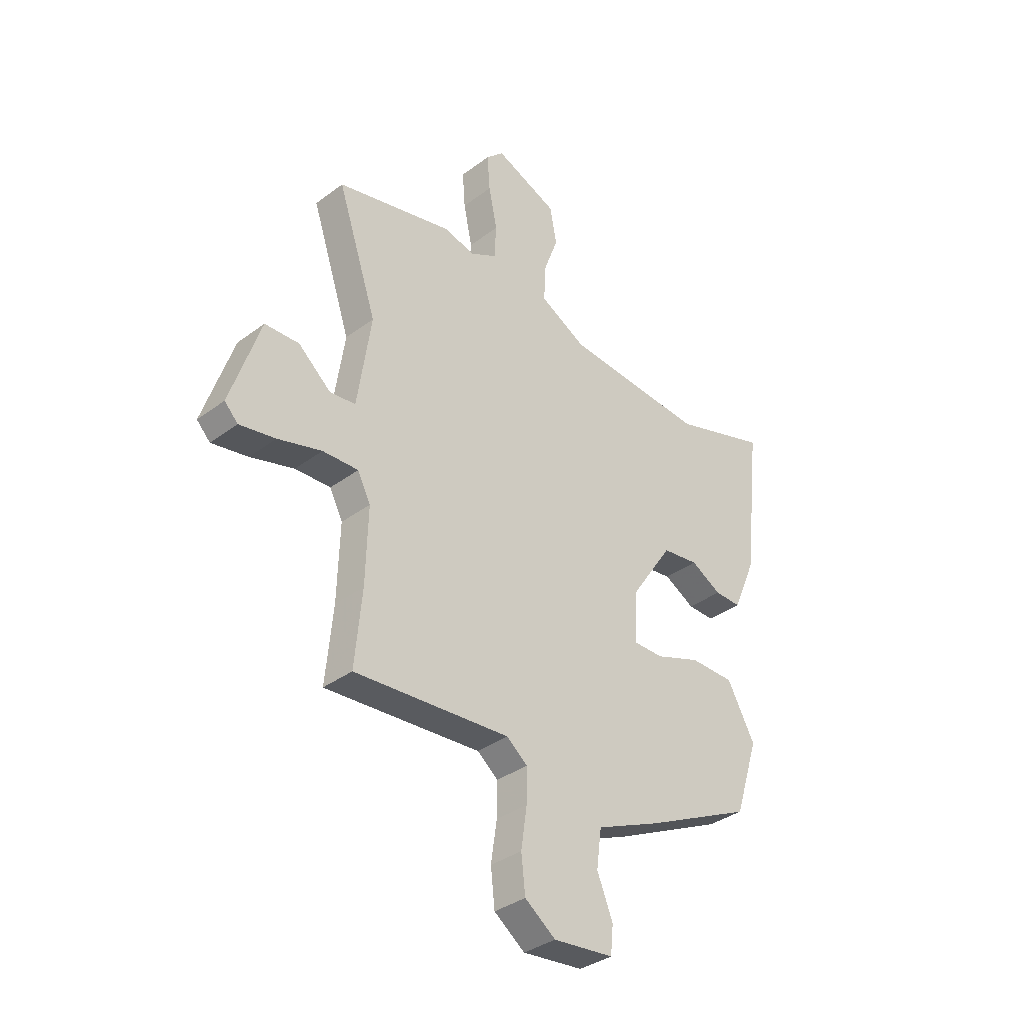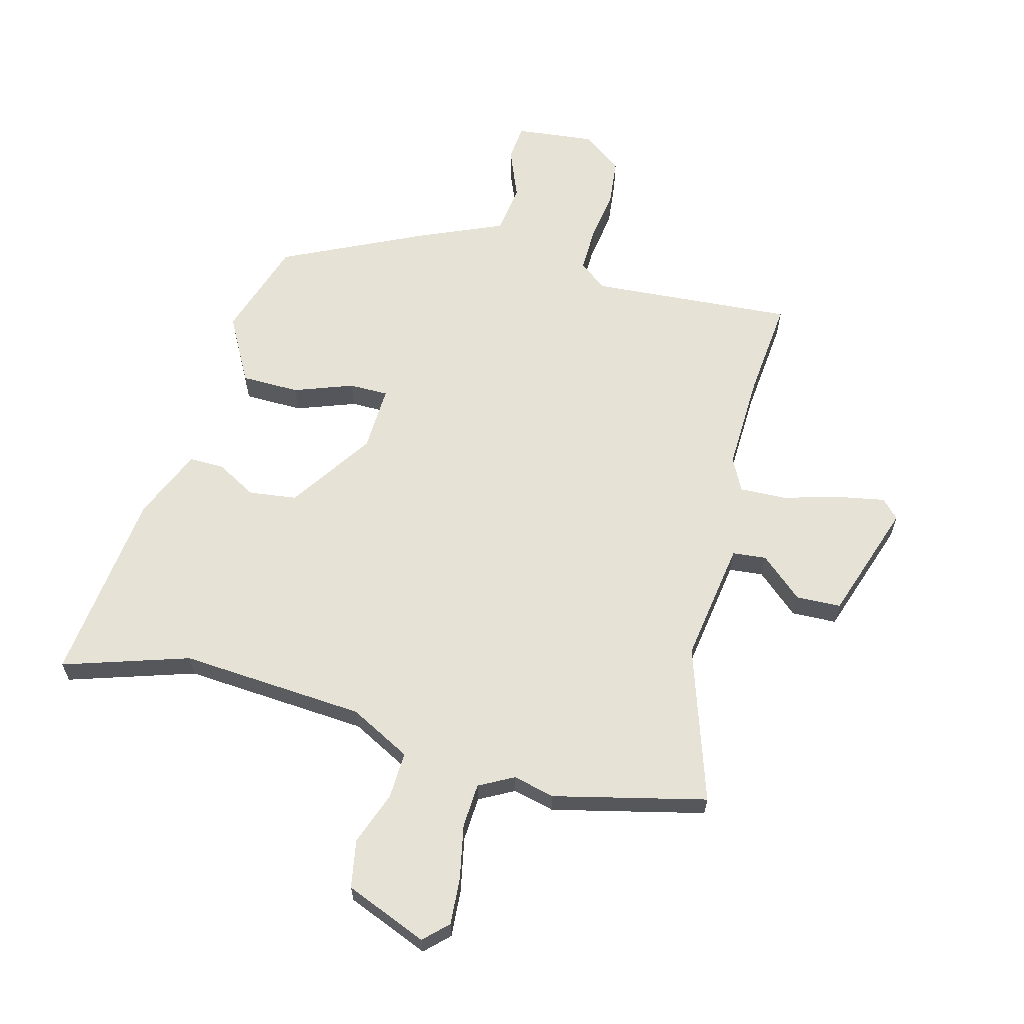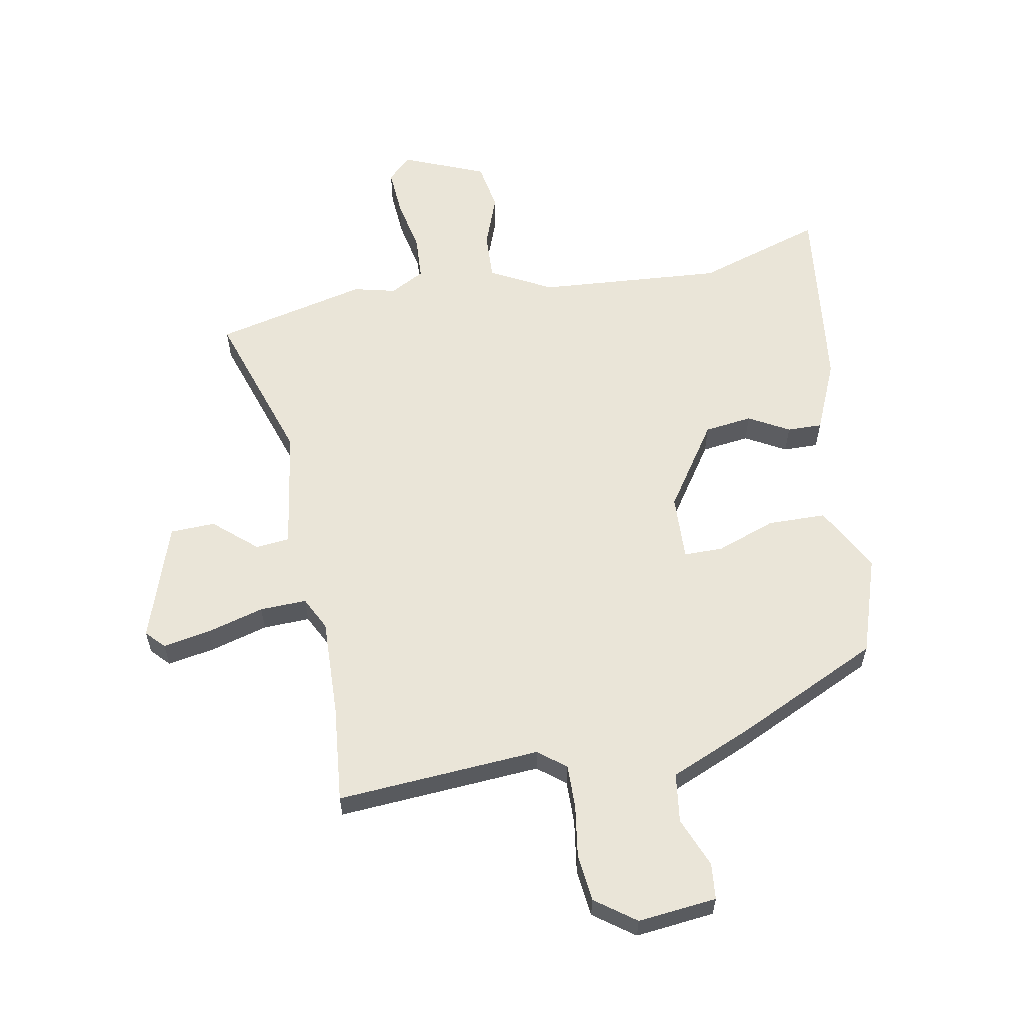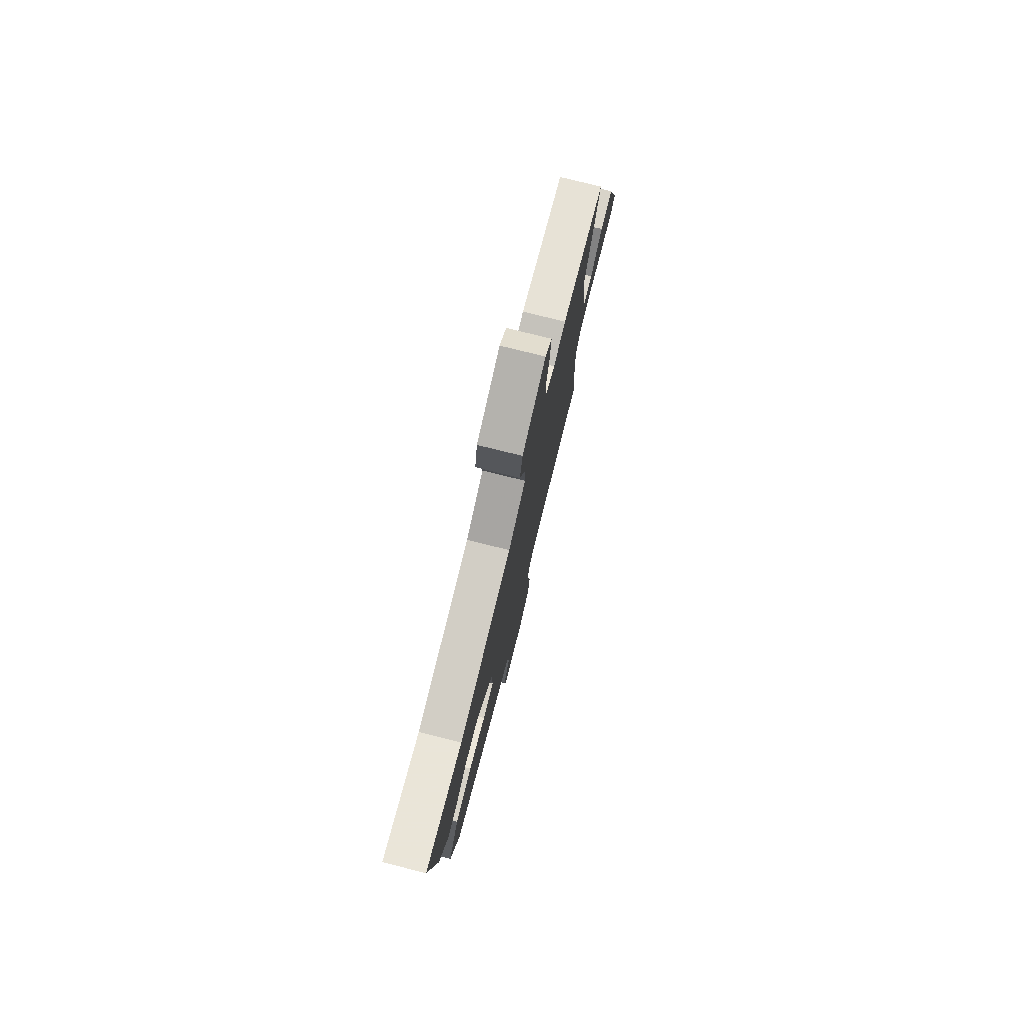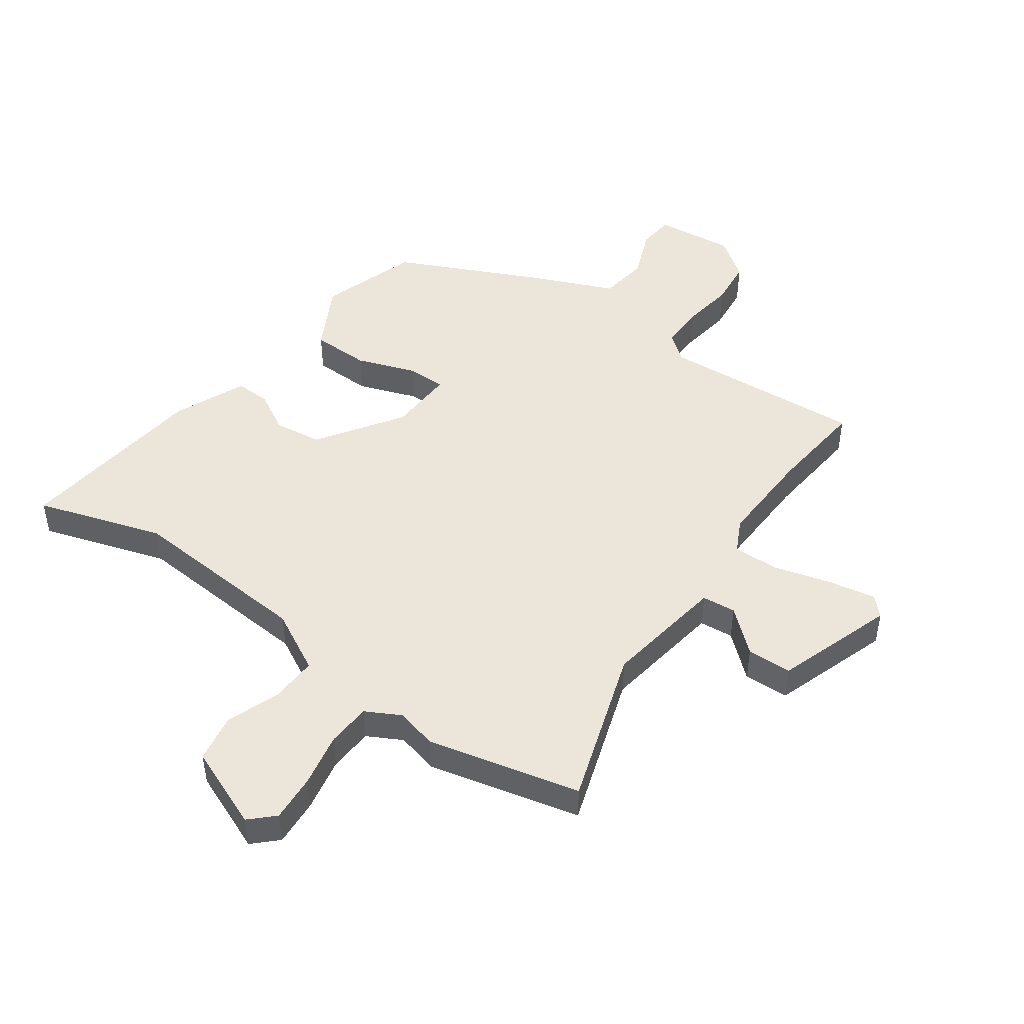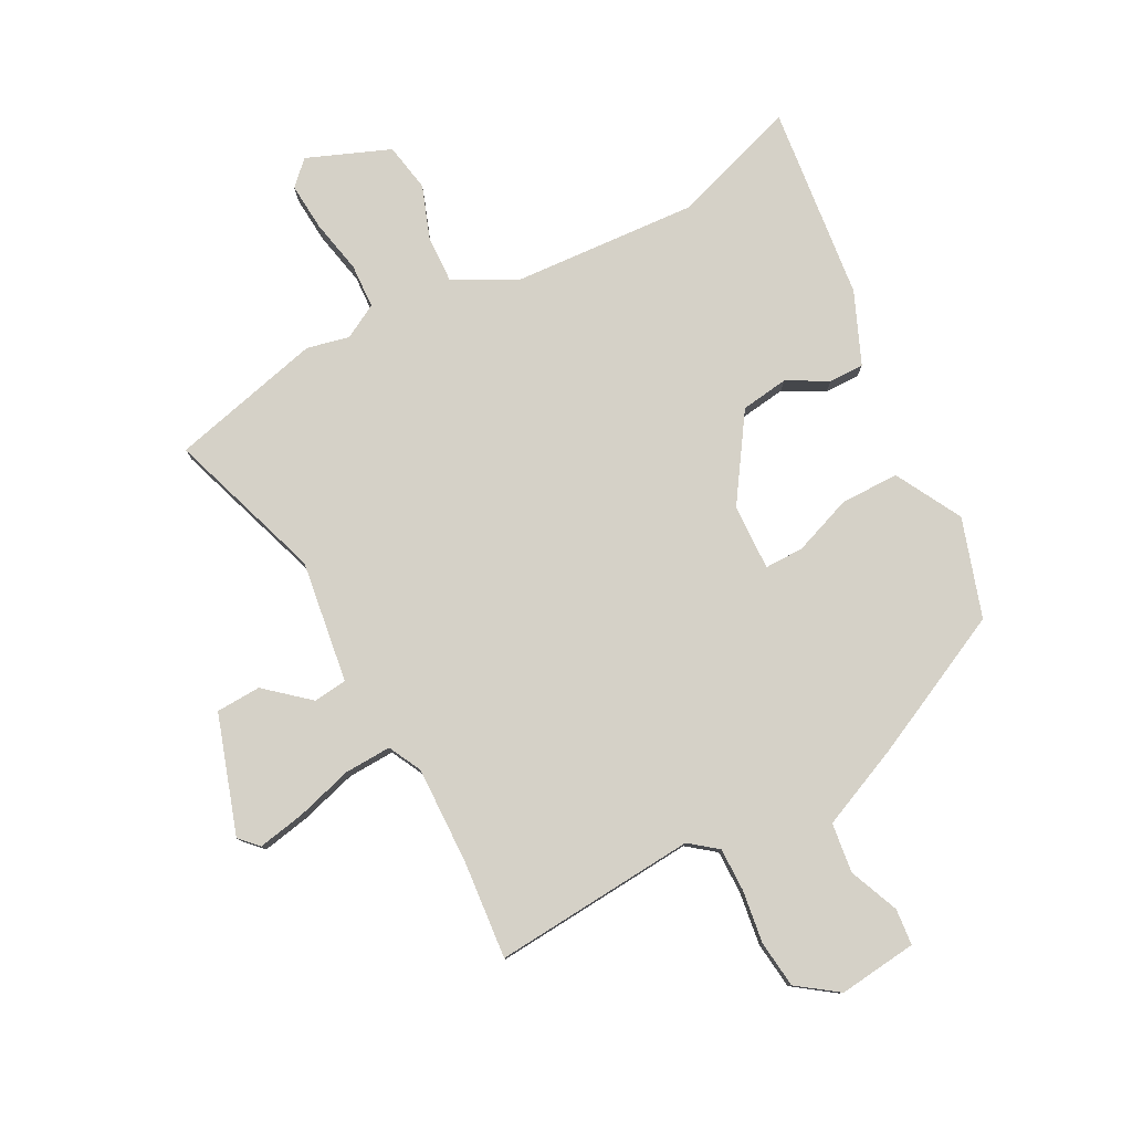
<metadata>
{"format":"obj","ext":"obj","renderer":"f3d","projection":"perspective","resolution":1024,"background":"white","views":[{"elev":-35.7,"azim":134.5,"up":"+Z"},{"elev":63.0,"azim":14.9,"up":"+Y"},{"elev":59.3,"azim":169.8,"up":"+Y"},{"elev":77.9,"azim":-76.1,"up":"+Z"},{"elev":47.3,"azim":35.8,"up":"+Y"},{"elev":79.4,"azim":152.0,"up":"+Y"}]}
</metadata>
<code>
v 0.321 0.07 0.543
v 0.582 0.07 0.48
v 0.493 0.07 0.213
v 0.524 0.07 0.004
v 0.582 0.07 -0.002
v 0.655 0.07 0.061
v 0.732 0.07 0.058
v 0.799 0.07 -0.144
v 0.769 0.07 -0.175
v 0.688 0.07 -0.16
v 0.59 0.07 -0.132
v 0.51 0.07 -0.129
v 0.481 0.07 -0.186
v 0.486 0.07 -0.354
v 0.502 0.07 -0.522
v 0.153 0.07 -0.496
v 0.106 0.07 -0.533
v 0.107 0.07 -0.608
v 0.12 0.07 -0.698
v 0.111 0.07 -0.779
v 0.042 0.07 -0.829
v -0.093 0.07 -0.814
v -0.099 0.07 -0.752
v -0.064 0.07 -0.666
v -0.075 0.07 -0.581
v -0.218 0.07 -0.519
v -0.462 0.07 -0.402
v -0.516 0.07 -0.234
v -0.454 0.07 -0.12
v -0.354 0.07 -0.119
v -0.253 0.07 -0.156
v -0.186 0.07 -0.156
v -0.19 0.07 -0.043
v -0.286 0.07 0.101
v -0.368 0.07 0.112
v -0.437 0.07 0.074
v -0.497 0.07 0.073
v -0.549 0.07 0.195
v -0.587 0.07 0.528
v -0.371 0.07 0.458
v -0.054 0.07 0.48
v 0.051 0.07 0.535
v 0.048 0.07 0.616
v 0.015 0.07 0.707
v 0.03 0.07 0.79
v 0.171 0.07 0.847
v 0.211 0.07 0.808
v 0.205 0.07 0.727
v 0.186 0.07 0.634
v 0.19 0.07 0.558
v 0.249 0.07 0.526
v 0.321 0 0.543
v 0.582 0 0.48
v 0.493 0 0.213
v 0.524 0 0.004
v 0.582 0 -0.002
v 0.655 0 0.061
v 0.732 0 0.058
v 0.799 0 -0.144
v 0.769 0 -0.175
v 0.688 0 -0.16
v 0.59 0 -0.132
v 0.51 0 -0.129
v 0.481 0 -0.186
v 0.486 0 -0.354
v 0.502 0 -0.522
v 0.153 0 -0.496
v 0.106 0 -0.533
v 0.107 0 -0.608
v 0.12 0 -0.698
v 0.111 0 -0.779
v 0.042 0 -0.829
v -0.093 0 -0.814
v -0.099 0 -0.752
v -0.064 0 -0.666
v -0.075 0 -0.581
v -0.218 0 -0.519
v -0.462 0 -0.402
v -0.516 0 -0.234
v -0.454 0 -0.12
v -0.354 0 -0.119
v -0.253 0 -0.156
v -0.186 0 -0.156
v -0.19 0 -0.043
v -0.286 0 0.101
v -0.368 0 0.112
v -0.437 0 0.074
v -0.497 0 0.073
v -0.549 0 0.195
v -0.587 0 0.528
v -0.371 0 0.458
v -0.054 0 0.48
v 0.051 0 0.535
v 0.048 0 0.616
v 0.015 0 0.707
v 0.03 0 0.79
v 0.171 0 0.847
v 0.211 0 0.808
v 0.205 0 0.727
v 0.186 0 0.634
v 0.19 0 0.558
v 0.249 0 0.526
f 46 47 48 49
f 46 49 50
f 43 44 45 46
f 42 43 46 50
f 41 42 50 51
f 37 38 39 40
f 35 36 37 40
f 34 35 40 41
f 33 34 41 51
f 28 29 30 31
f 28 31 32
f 25 26 27 28
f 25 28 32
f 21 22 23 24
f 21 24 25
f 18 19 20 21
f 17 18 21 25
f 16 17 25 32
f 14 15 16 32
f 8 9 10 11
f 6 7 8 11
f 5 6 11 12
f 4 5 12
f 3 4 12 13
f 1 2 3
f 51 1 3 13
f 32 33 51
f 13 14 32 51
f 100 99 98 97
f 101 100 97
f 97 96 95 94
f 101 97 94 93
f 102 101 93 92
f 91 90 89 88
f 91 88 87 86
f 92 91 86 85
f 102 92 85 84
f 82 81 80 79
f 83 82 79
f 79 78 77 76
f 83 79 76
f 75 74 73 72
f 76 75 72
f 72 71 70 69
f 76 72 69 68
f 83 76 68 67
f 83 67 66 65
f 62 61 60 59
f 62 59 58 57
f 63 62 57 56
f 63 56 55
f 64 63 55 54
f 54 53 52
f 64 54 52 102
f 102 84 83
f 102 83 65 64
f 1 52 53 2
f 2 53 54 3
f 3 54 55 4
f 4 55 56 5
f 5 56 57 6
f 6 57 58 7
f 7 58 59 8
f 8 59 60 9
f 9 60 61 10
f 10 61 62 11
f 11 62 63 12
f 12 63 64 13
f 13 64 65 14
f 14 65 66 15
f 15 66 67 16
f 16 67 68 17
f 17 68 69 18
f 18 69 70 19
f 19 70 71 20
f 20 71 72 21
f 21 72 73 22
f 22 73 74 23
f 23 74 75 24
f 24 75 76 25
f 25 76 77 26
f 26 77 78 27
f 27 78 79 28
f 28 79 80 29
f 29 80 81 30
f 30 81 82 31
f 31 82 83 32
f 32 83 84 33
f 33 84 85 34
f 34 85 86 35
f 35 86 87 36
f 36 87 88 37
f 37 88 89 38
f 38 89 90 39
f 39 90 91 40
f 40 91 92 41
f 41 92 93 42
f 42 93 94 43
f 43 94 95 44
f 44 95 96 45
f 45 96 97 46
f 46 97 98 47
f 47 98 99 48
f 48 99 100 49
f 49 100 101 50
f 50 101 102 51
f 51 102 52 1

</code>
